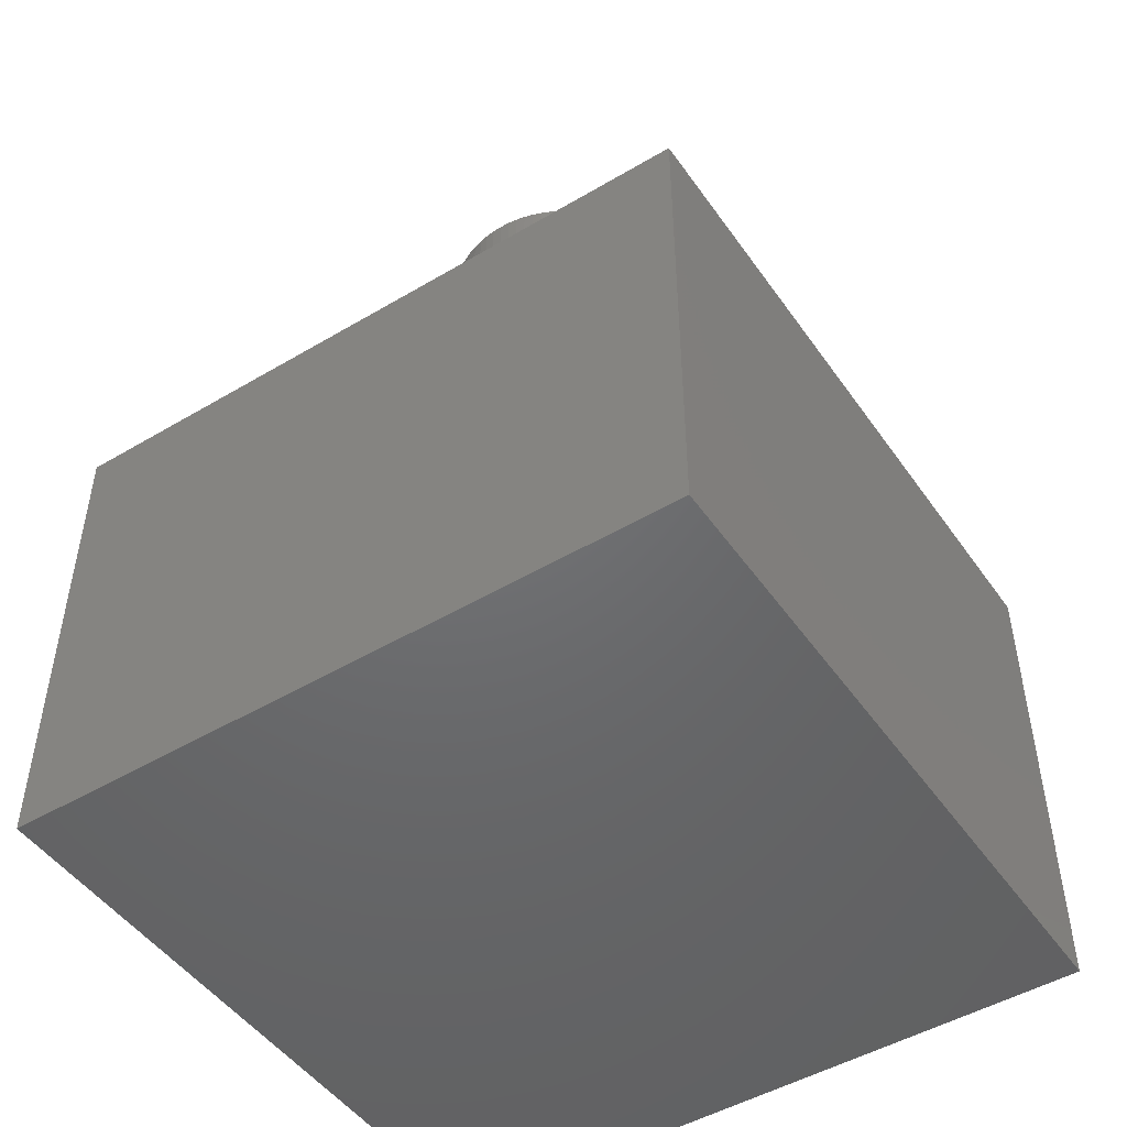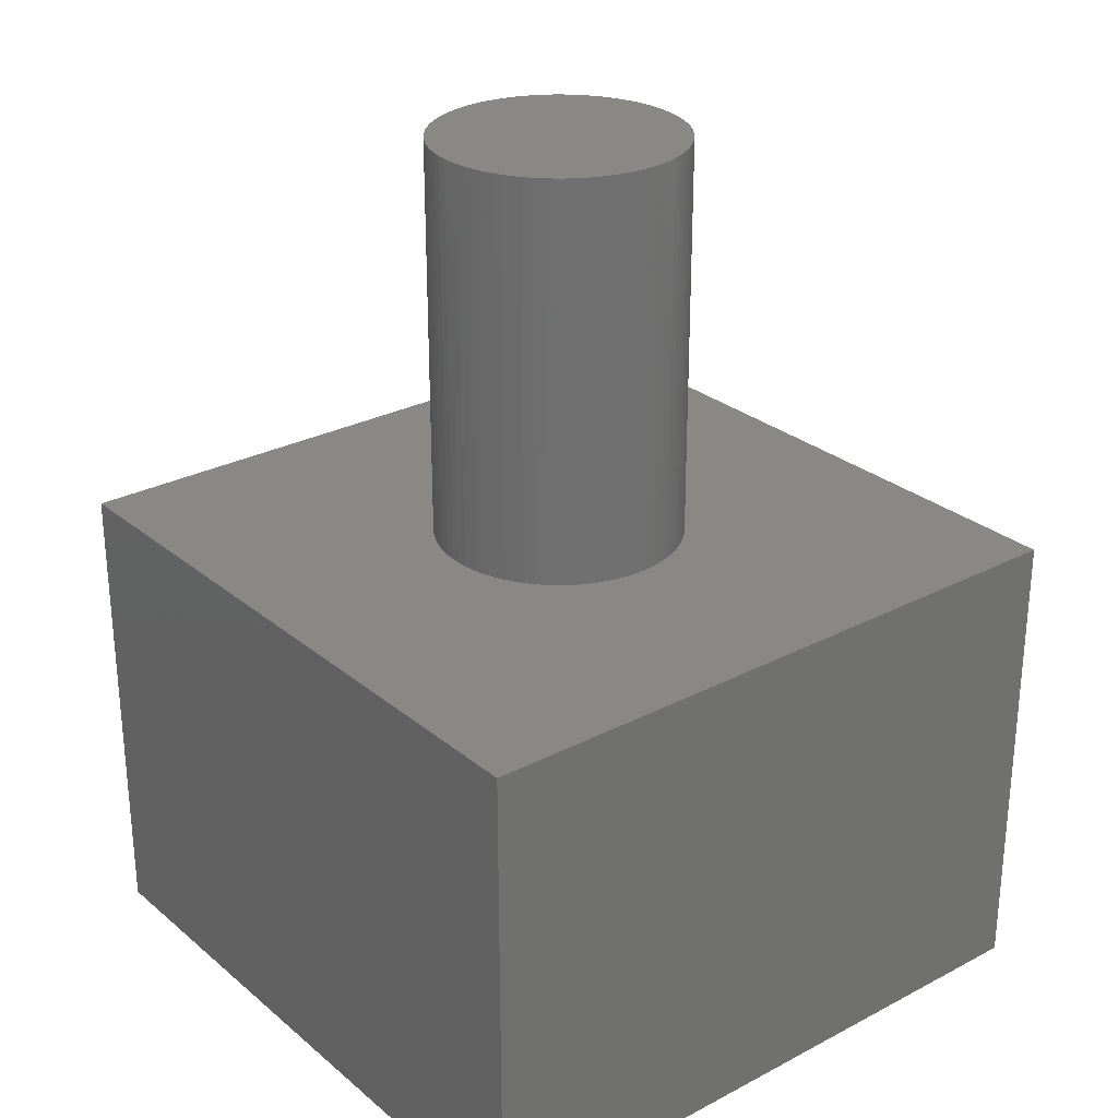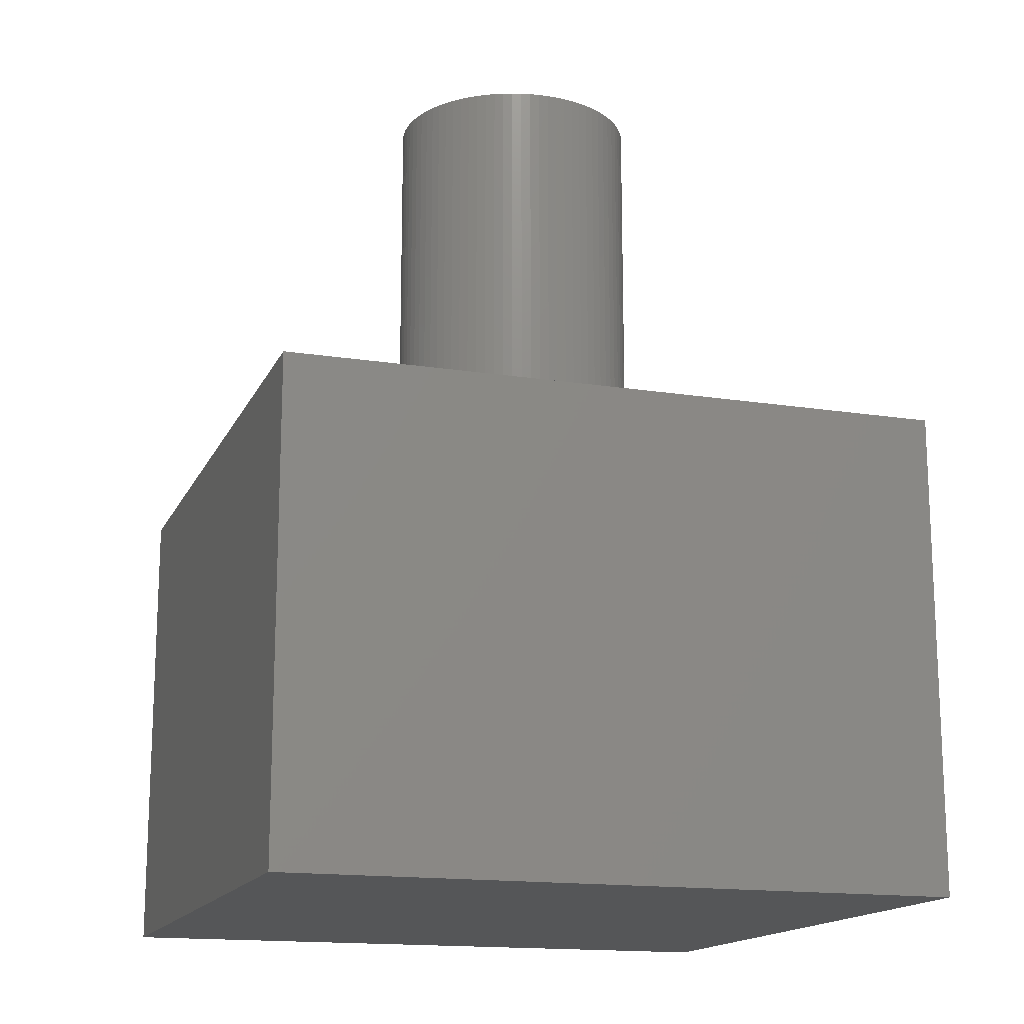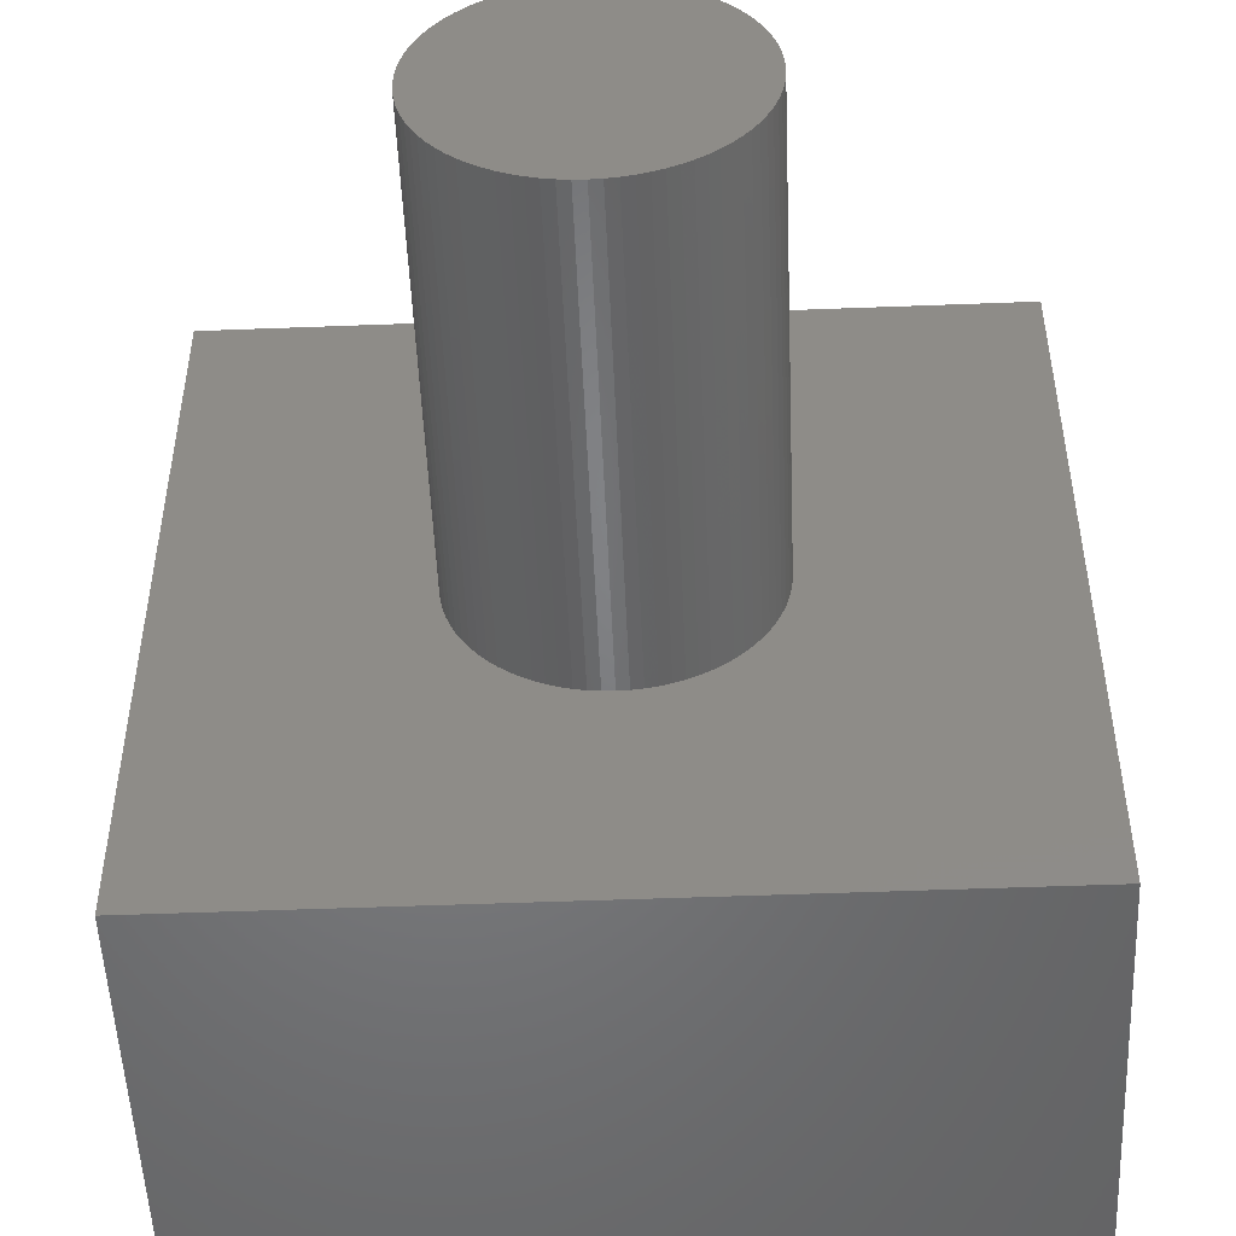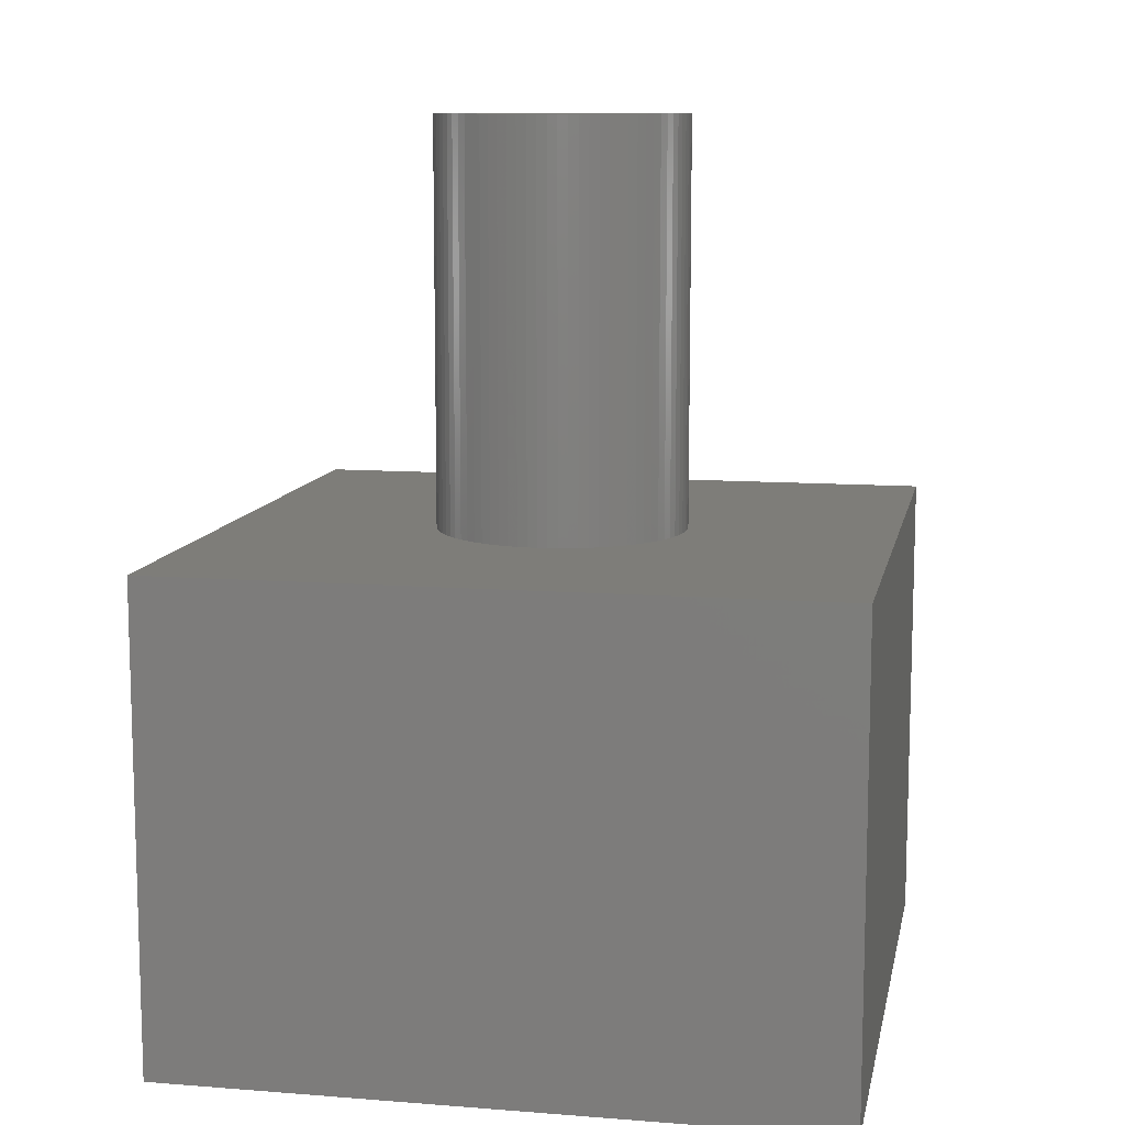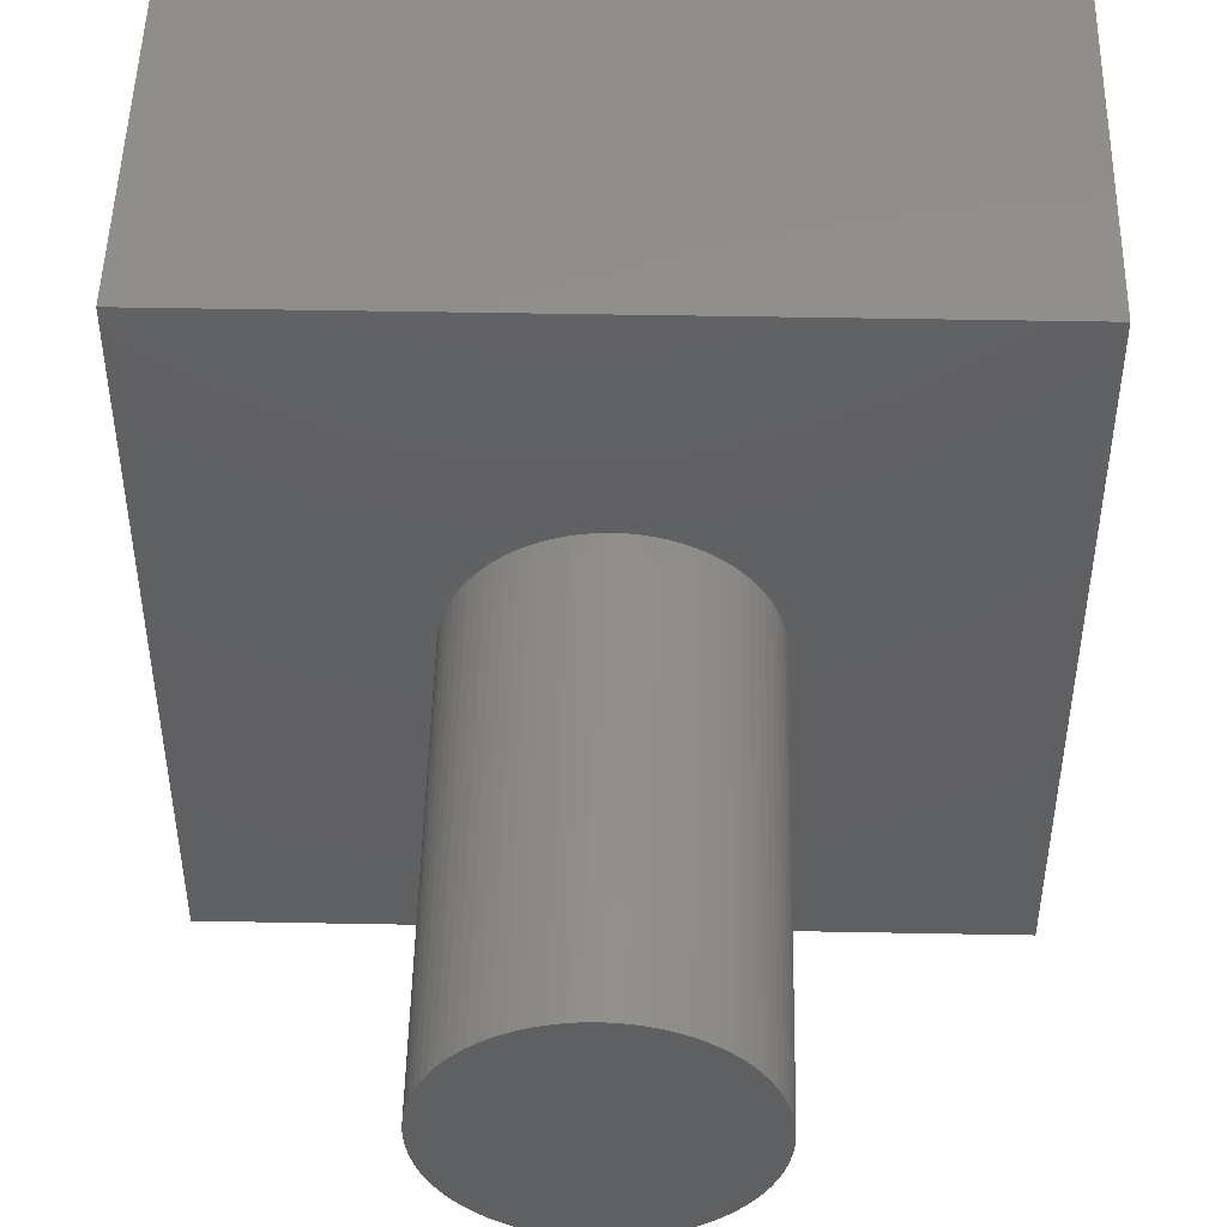
<metadata>
{"format":"stl","ext":"stl","renderer":"f3d","projection":"perspective","resolution":1024,"background":"white","views":[{"elev":-48.5,"azim":33.5,"up":"+Z"},{"elev":27.5,"azim":-38.7,"up":"+Z"},{"elev":-15.7,"azim":-18.2,"up":"+Z"},{"elev":-51.3,"azim":2.4,"up":"+Y"},{"elev":10.5,"azim":101.1,"up":"+Z"},{"elev":48.6,"azim":1.2,"up":"+Y"}]}
</metadata>
<code>
# stl→obj: 168 verts, 332 faces
v 1.7 0 12
v 1.695 0.1334 6.5
v 1.695 0.1334 12
v 1.7 0 6.5
v -1.7 0 6.5
v -1.695 0.1334 12
v -1.695 0.1334 6.5
v -1.7 0 12
v 0 1.7 6.5
v -0.1334 1.695 12
v 0 1.7 12
v -0.1334 1.695 6.5
v 0 -1.7 6.5
v 0.1334 -1.695 12
v 0 -1.7 12
v 0.1334 -1.695 6.5
v 1.202 1.202 6.5
v 1.104 1.293 12
v 1.202 1.202 12
v 1.104 1.293 6.5
v -1.293 1.104 6.5
v -1.202 1.202 12
v -1.202 1.202 6.5
v -1.293 1.104 12
v -0.6506 1.571 6.5
v -0.7718 1.515 12
v -0.6506 1.571 12
v -0.7718 1.515 6.5
v 1.375 -0.9992 12
v 1.449 -0.8882 6.5
v 1.449 -0.8882 12
v 1.375 -0.9992 6.5
v 1.571 0.6506 12
v 1.515 0.7718 6.5
v 1.515 0.7718 12
v 1.571 0.6506 6.5
v 0.6506 1.571 6.5
v 0.5253 1.617 12
v 0.6506 1.571 12
v 0.5253 1.617 6.5
v 0.9992 1.375 6.5
v 0.8882 1.449 12
v 0.9992 1.375 12
v 0.8882 1.449 6.5
v -1.515 0.7718 6.5
v -1.449 0.8882 12
v -1.449 0.8882 6.5
v -1.515 0.7718 12
v -1.375 0.9992 12
v -1.375 0.9992 6.5
v -0.3969 1.653 6.5
v -0.5253 1.617 12
v -0.3969 1.653 12
v -0.5253 1.617 6.5
v 1.653 0.3969 12
v 1.617 0.5253 6.5
v 1.617 0.5253 12
v 1.653 0.3969 6.5
v 1.293 1.104 12
v 1.293 1.104 6.5
v 0.2659 1.679 6.5
v 0.1334 1.695 12
v 0.2659 1.679 12
v 0.1334 1.695 6.5
v 0.3969 1.653 12
v 0.3969 1.653 6.5
v -1.653 0.3969 6.5
v -1.617 0.5253 12
v -1.617 0.5253 6.5
v -1.653 0.3969 12
v -1.571 0.6506 6.5
v -1.571 0.6506 12
v 1.695 -0.1334 12
v 1.679 0.2659 12
v 1.679 -0.2659 12
v 1.653 -0.3969 12
v 1.617 -0.5253 12
v 1.571 -0.6506 12
v 1.515 -0.7718 12
v 1.449 0.8882 12
v 1.375 0.9992 12
v 1.293 -1.104 12
v 1.202 -1.202 12
v 1.104 -1.293 12
v 0.9992 -1.375 12
v 0.8882 -1.449 12
v 0.7718 1.515 12
v 0.7718 -1.515 12
v 0.6506 -1.571 12
v 0.5253 -1.617 12
v 0.3969 -1.653 12
v 0.2659 -1.679 12
v -0.1334 -1.695 12
v -0.2659 1.679 12
v -0.2659 -1.679 12
v -0.3969 -1.653 12
v -0.5253 -1.617 12
v -0.6506 -1.571 12
v -0.7718 -1.515 12
v -0.8882 1.449 12
v -0.8882 -1.449 12
v -0.9992 1.375 12
v -0.9992 -1.375 12
v -1.104 1.293 12
v -1.104 -1.293 12
v -1.202 -1.202 12
v -1.293 -1.104 12
v -1.375 -0.9992 12
v -1.449 -0.8882 12
v -1.515 -0.7718 12
v -1.571 -0.6506 12
v -1.617 -0.5253 12
v -1.653 -0.3969 12
v -1.679 0.2659 12
v -1.679 -0.2659 12
v -1.695 -0.1334 12
v -0.9992 1.375 6.5
v -1.104 1.293 6.5
v -0.8882 1.449 6.5
v -0.2659 1.679 6.5
v 1.695 -0.1334 6.5
v 1.617 -0.5253 6.5
v 1.571 -0.6506 6.5
v -0.6506 -1.571 6.5
v -0.5253 -1.617 6.5
v -1.515 -0.7718 6.5
v -1.571 -0.6506 6.5
v -4.5 -4.5 0
v 4.5 4.5 0
v 4.5 -4.5 0
v -4.5 4.5 0
v 0.6506 -1.571 6.5
v 0.7718 -1.515 6.5
v 1.679 0.2659 6.5
v 1.375 0.9992 6.5
v 1.449 0.8882 6.5
v 0.7718 1.515 6.5
v -1.679 0.2659 6.5
v 1.679 -0.2659 6.5
v 1.653 -0.3969 6.5
v 0.8882 -1.449 6.5
v 1.293 -1.104 6.5
v -0.3969 -1.653 6.5
v -1.617 -0.5253 6.5
v -1.653 -0.3969 6.5
v 0.2659 -1.679 6.5
v 1.104 -1.293 6.5
v 1.202 -1.202 6.5
v 0.9992 -1.375 6.5
v -0.1334 -1.695 6.5
v -1.202 -1.202 6.5
v -1.104 -1.293 6.5
v -1.449 -0.8882 6.5
v -1.679 -0.2659 6.5
v -1.695 -0.1334 6.5
v 0.3969 -1.653 6.5
v 0.5253 -1.617 6.5
v 1.515 -0.7718 6.5
v -1.293 -1.104 6.5
v -1.375 -0.9992 6.5
v -0.7718 -1.515 6.5
v -0.8882 -1.449 6.5
v -0.2659 -1.679 6.5
v -0.9992 -1.375 6.5
v -4.5 4.5 6.5
v -4.5 -4.5 6.5
v 4.5 4.5 6.5
v 4.5 -4.5 6.5
f 1 2 3
f 2 1 4
f 5 6 7
f 6 5 8
f 9 10 11
f 10 9 12
f 13 14 15
f 14 13 16
f 17 18 19
f 18 17 20
f 21 22 23
f 22 21 24
f 25 26 27
f 26 25 28
f 29 30 31
f 30 29 32
f 33 34 35
f 34 33 36
f 37 38 39
f 38 37 40
f 41 42 43
f 42 41 44
f 45 46 47
f 46 45 48
f 47 49 50
f 49 47 46
f 51 52 53
f 52 51 54
f 55 56 57
f 56 55 58
f 57 36 33
f 36 57 56
f 59 17 19
f 17 59 60
f 61 62 63
f 62 61 64
f 40 65 38
f 65 40 66
f 64 11 62
f 11 64 9
f 20 43 18
f 43 20 41
f 67 68 69
f 68 67 70
f 71 48 45
f 48 71 72
f 3 73 1
f 74 73 3
f 74 75 73
f 55 75 74
f 55 76 75
f 57 76 55
f 57 77 76
f 33 77 57
f 33 78 77
f 35 78 33
f 35 79 78
f 80 79 35
f 80 31 79
f 81 31 80
f 81 29 31
f 59 29 81
f 59 82 29
f 19 82 59
f 19 83 82
f 18 83 19
f 18 84 83
f 43 84 18
f 43 85 84
f 42 85 43
f 42 86 85
f 87 86 42
f 87 88 86
f 39 88 87
f 39 89 88
f 38 89 39
f 38 90 89
f 65 90 38
f 65 91 90
f 63 91 65
f 63 92 91
f 62 92 63
f 62 14 92
f 11 14 62
f 11 15 14
f 10 15 11
f 10 93 15
f 94 93 10
f 94 95 93
f 53 95 94
f 53 96 95
f 52 96 53
f 52 97 96
f 27 97 52
f 27 98 97
f 26 98 27
f 26 99 98
f 100 99 26
f 100 101 99
f 102 101 100
f 102 103 101
f 104 103 102
f 104 105 103
f 22 105 104
f 22 106 105
f 24 106 22
f 24 107 106
f 49 107 24
f 49 108 107
f 46 108 49
f 46 109 108
f 48 109 46
f 48 110 109
f 72 110 48
f 72 111 110
f 68 111 72
f 68 112 111
f 70 112 68
f 70 113 112
f 114 113 70
f 114 115 113
f 6 115 114
f 6 116 115
f 116 6 8
f 117 104 102
f 104 117 118
f 28 100 26
f 100 28 119
f 120 53 94
f 53 120 51
f 73 4 1
f 4 73 121
f 78 122 77
f 122 78 123
f 124 97 98
f 97 124 125
f 126 111 127
f 111 126 110
f 128 129 130
f 129 128 131
f 132 88 89
f 88 132 133
f 74 58 55
f 58 74 134
f 3 134 74
f 134 3 2
f 81 60 59
f 60 81 135
f 35 136 80
f 136 35 34
f 66 63 65
f 63 66 61
f 44 87 42
f 87 44 137
f 137 39 87
f 39 137 37
f 50 24 21
f 24 50 49
f 69 72 71
f 72 69 68
f 138 70 67
f 70 138 114
f 7 114 138
f 114 7 6
f 118 22 104
f 22 118 23
f 119 102 100
f 102 119 117
f 54 27 52
f 27 54 25
f 12 94 10
f 94 12 120
f 76 139 75
f 139 76 140
f 133 86 88
f 86 133 141
f 82 32 29
f 32 82 142
f 125 96 97
f 96 125 143
f 144 113 145
f 113 144 112
f 16 92 14
f 92 16 146
f 80 135 81
f 135 80 136
f 77 140 76
f 140 77 122
f 147 83 84
f 83 147 148
f 83 142 82
f 142 83 148
f 149 84 85
f 84 149 147
f 141 85 86
f 85 141 149
f 150 15 93
f 15 150 13
f 151 105 106
f 105 151 152
f 153 110 126
f 110 153 109
f 154 116 155
f 116 154 115
f 155 8 5
f 8 155 116
f 145 115 154
f 115 145 113
f 156 90 91
f 90 156 157
f 157 89 90
f 89 157 132
f 146 91 92
f 91 146 156
f 79 123 78
f 123 79 158
f 31 158 79
f 158 31 30
f 75 121 73
f 121 75 139
f 159 108 160
f 108 159 107
f 127 112 144
f 112 127 111
f 161 98 99
f 98 161 124
f 162 99 101
f 99 162 161
f 143 95 96
f 95 143 163
f 160 109 153
f 109 160 108
f 151 107 159
f 107 151 106
f 164 101 103
f 101 164 162
f 152 103 105
f 103 152 164
f 163 93 95
f 93 163 150
f 128 165 131
f 165 128 166
f 167 4 168
f 167 2 4
f 167 134 2
f 167 58 134
f 167 56 58
f 167 36 56
f 167 34 36
f 167 136 34
f 167 135 136
f 167 60 135
f 167 17 60
f 167 20 17
f 167 41 20
f 167 44 41
f 167 137 44
f 167 37 137
f 167 40 37
f 167 66 40
f 167 61 66
f 167 64 61
f 167 9 64
f 165 9 167
f 9 165 12
f 12 165 120
f 120 165 51
f 51 165 54
f 54 165 25
f 25 165 28
f 7 165 5
f 138 165 7
f 67 165 138
f 69 165 67
f 71 165 69
f 45 165 71
f 47 165 45
f 50 165 47
f 21 165 50
f 23 165 21
f 118 165 23
f 117 165 118
f 119 165 117
f 28 165 119
f 121 168 4
f 139 168 121
f 140 168 139
f 122 168 140
f 123 168 122
f 158 168 123
f 30 168 158
f 32 168 30
f 142 168 32
f 148 168 142
f 147 168 148
f 149 168 147
f 141 168 149
f 133 168 141
f 132 168 133
f 157 168 132
f 156 168 157
f 146 168 156
f 16 168 146
f 13 168 16
f 166 13 150
f 166 150 163
f 166 163 143
f 166 143 125
f 166 125 124
f 166 124 161
f 166 161 162
f 166 5 165
f 5 166 155
f 155 166 154
f 154 166 145
f 145 166 144
f 144 166 127
f 127 166 126
f 13 166 168
f 164 166 162
f 152 166 164
f 151 166 152
f 159 166 151
f 160 166 159
f 153 166 160
f 126 166 153
f 168 129 167
f 129 168 130
f 128 168 166
f 168 128 130
f 129 165 167
f 165 129 131

</code>
